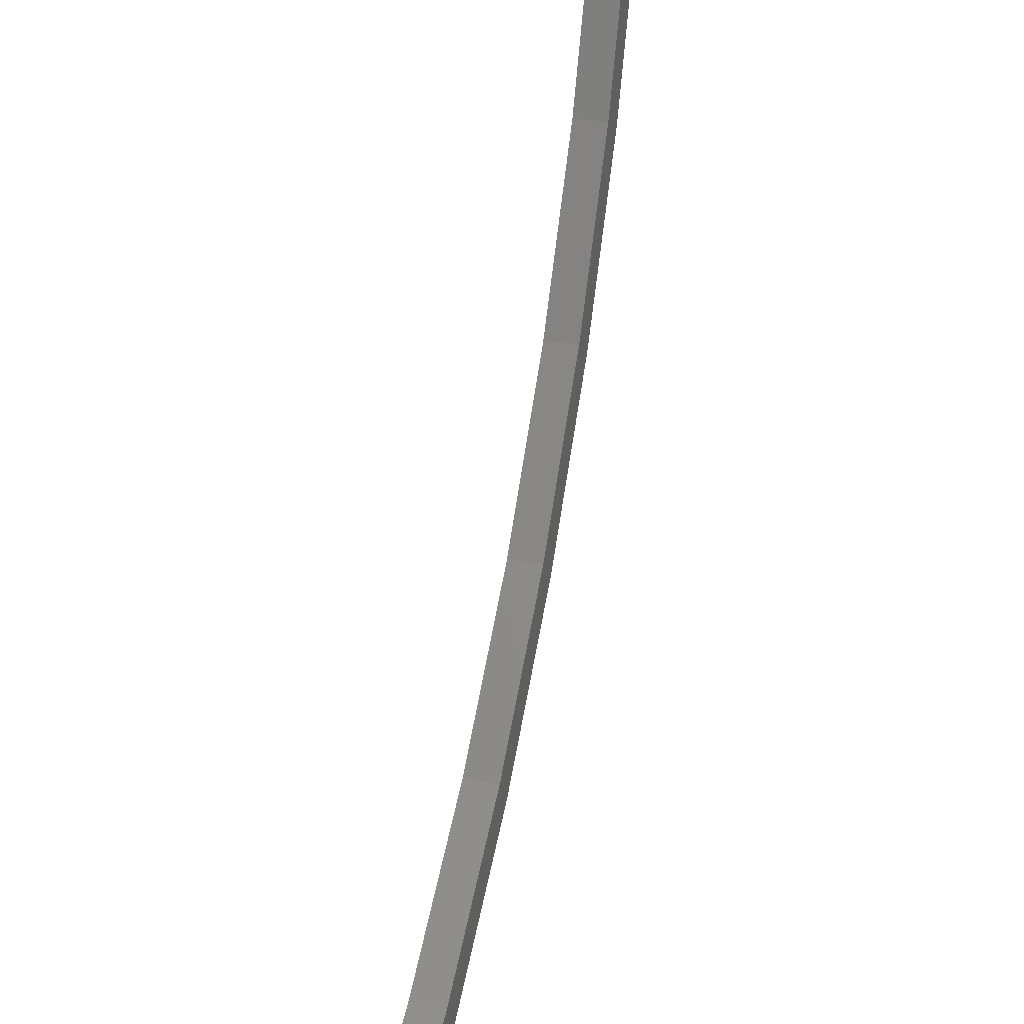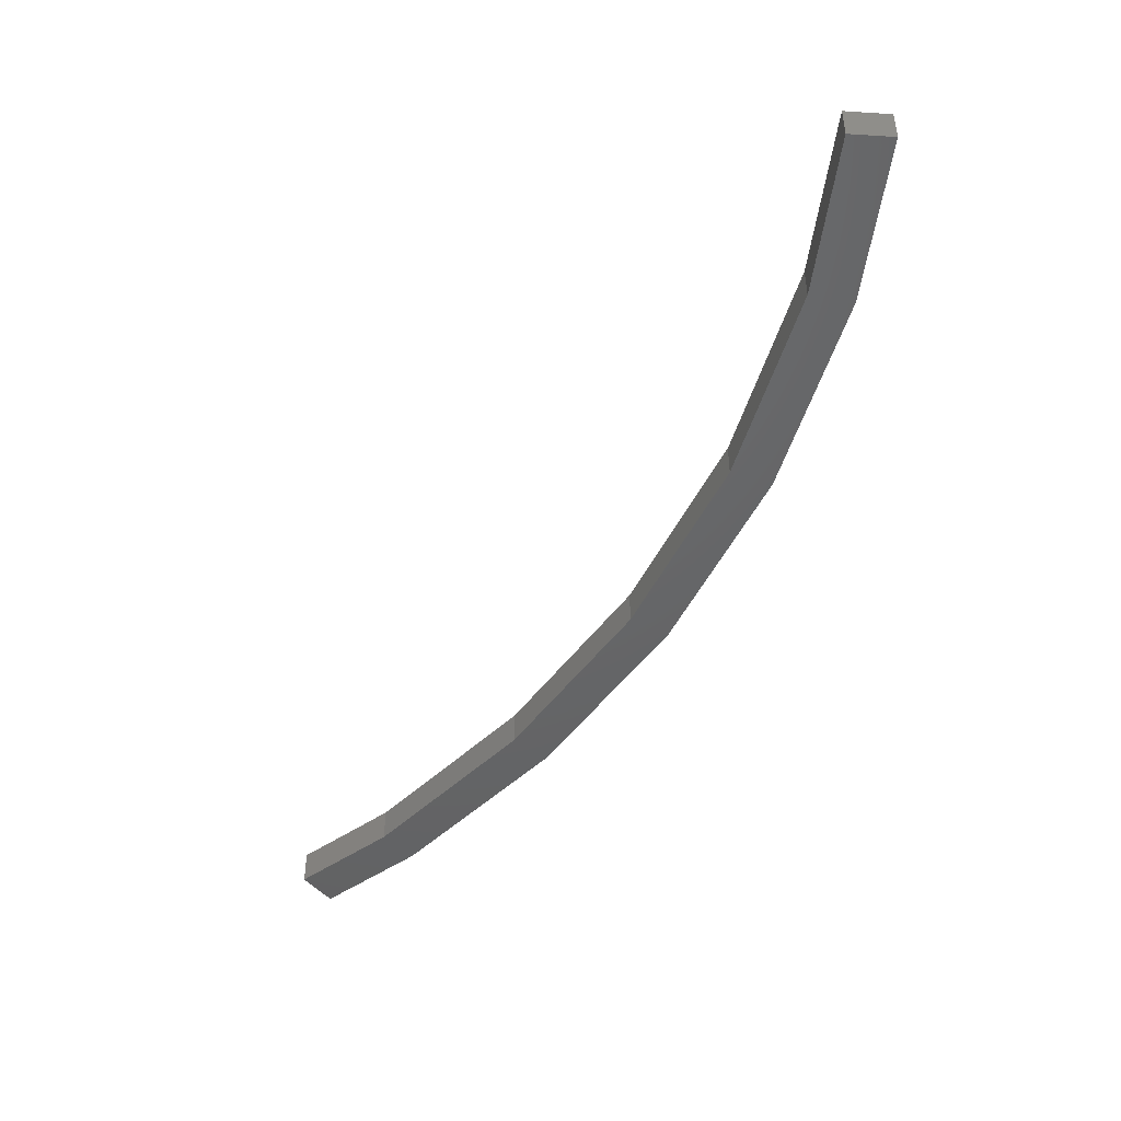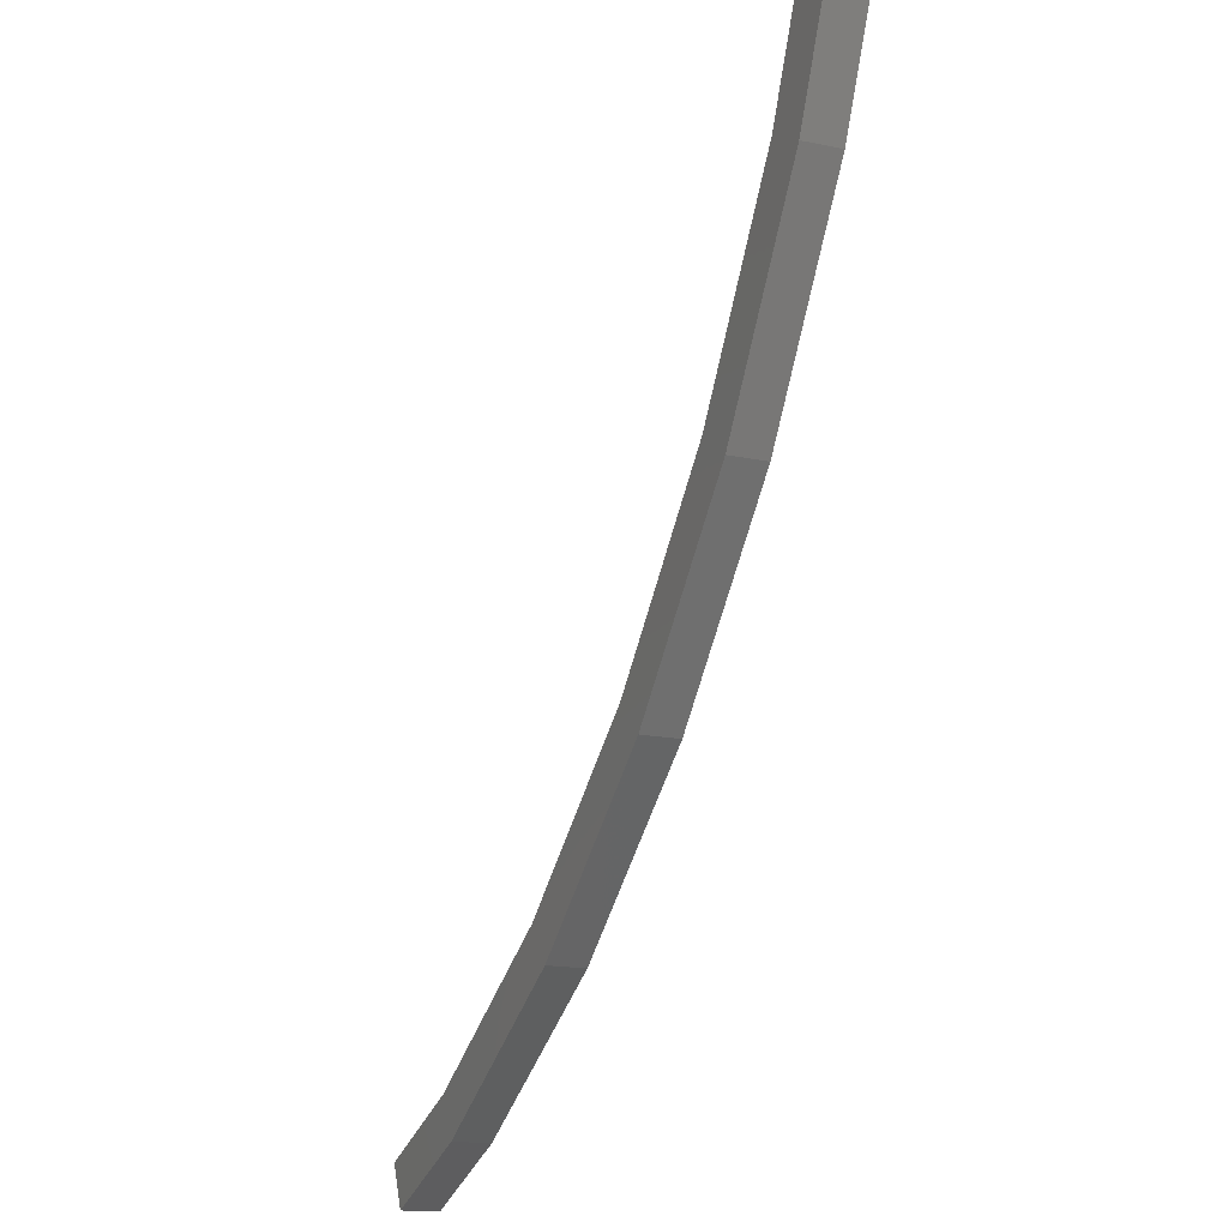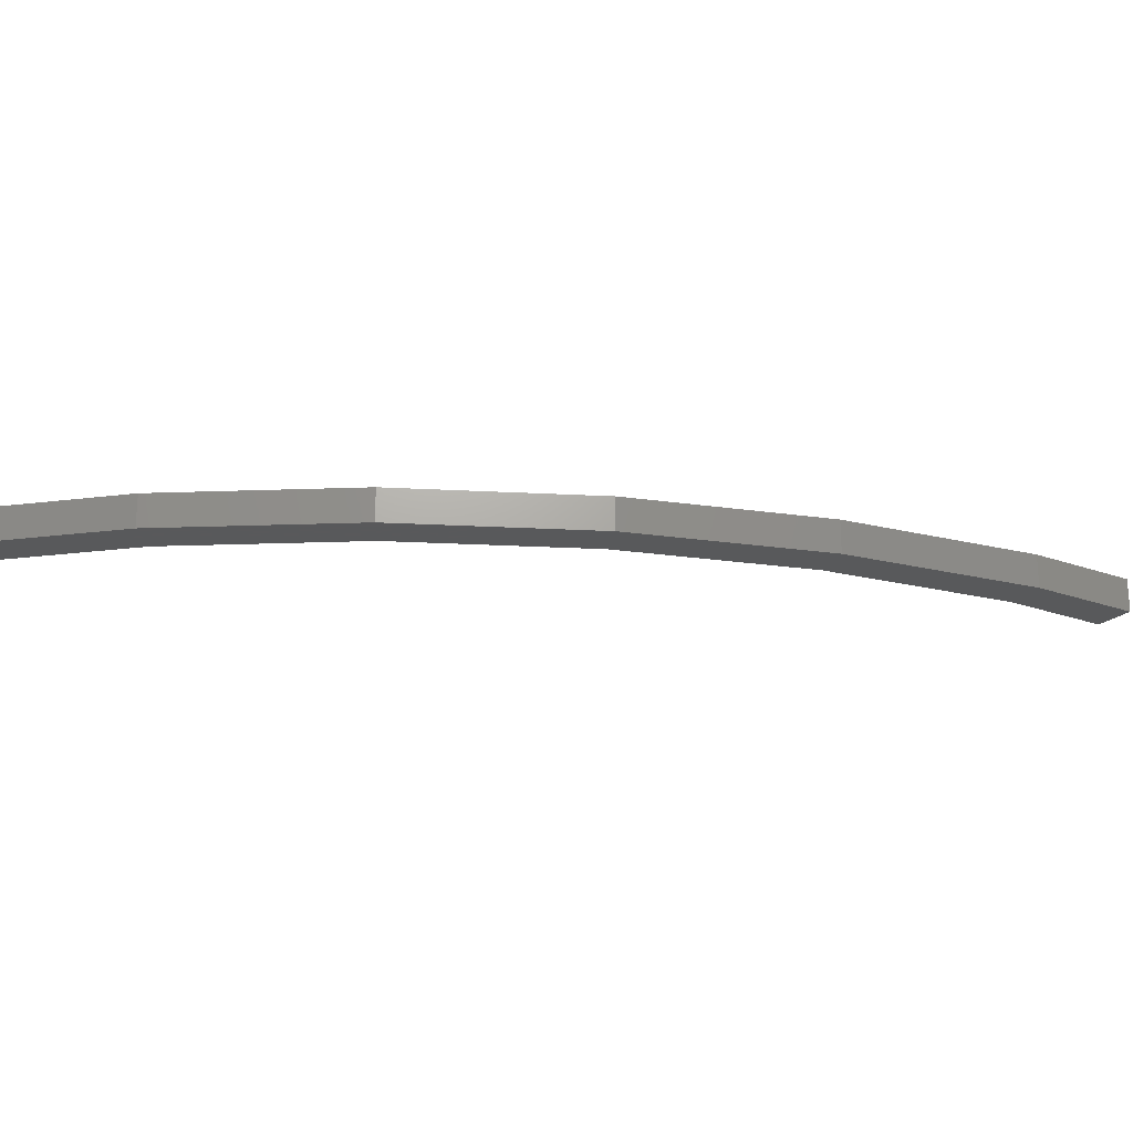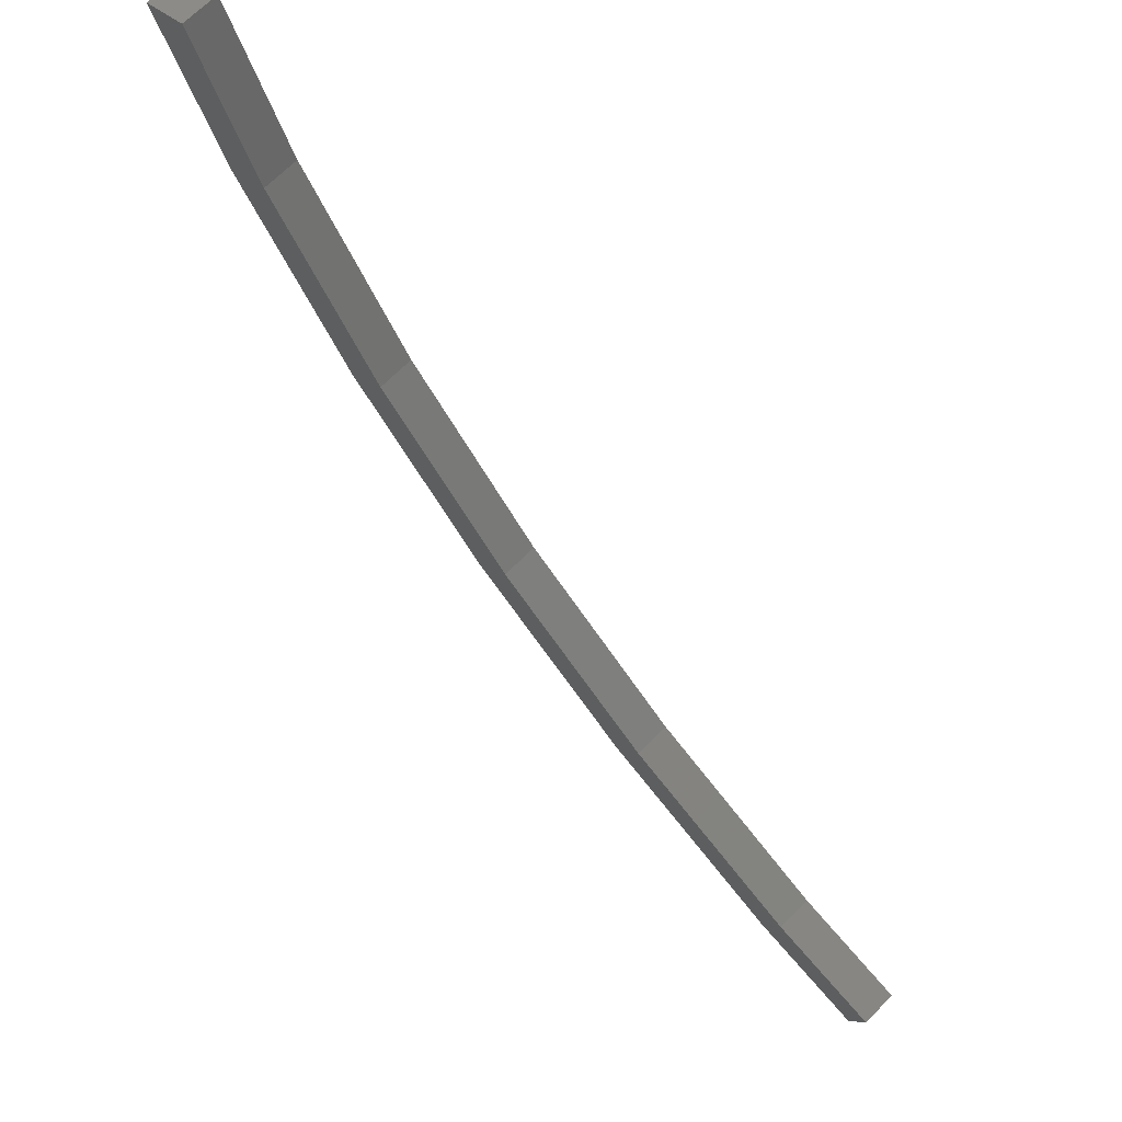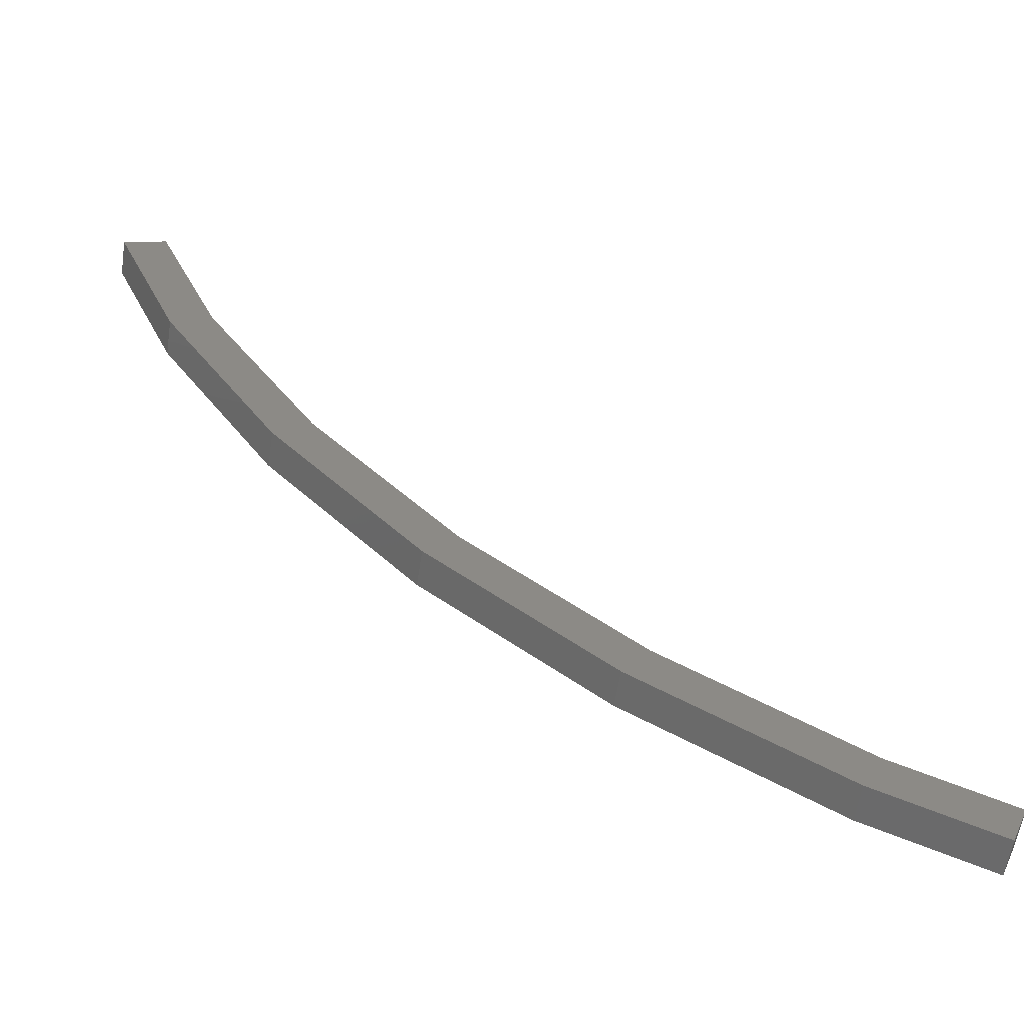
<metadata>
{"format":"stl","ext":"stl","renderer":"f3d","projection":"perspective","resolution":1024,"background":"white","views":[{"elev":29.7,"azim":104.4,"up":"+Y"},{"elev":-46.9,"azim":-164.2,"up":"+Z"},{"elev":-15.4,"azim":-114.5,"up":"+Y"},{"elev":-21.9,"azim":-54.9,"up":"+Z"},{"elev":66.8,"azim":44.3,"up":"+Y"},{"elev":-58.4,"azim":-8.5,"up":"+Y"}]}
</metadata>
<code>
# stl→obj: 28 verts, 52 faces
v -456 -34.59 431.3
v -452.9 -35.88 431.3
v -453.3 -37.04 431.3
v -452.9 -35.88 432.3
v -453.3 -37.04 432.3
v -456 -34.59 432.3
v -456.6 -35.7 432.3
v -461.9 -32.42 432.3
v -473 -17.62 432.3
v -474.8 -13.25 432.3
v -476 -13.68 432.3
v -474.8 -13.25 431.3
v -476 -13.68 431.3
v -473 -17.62 431.3
v -474.1 -18.19 431.3
v -469.8 -22.82 431.3
v -470.8 -23.55 431.3
v -466.7 -28.33 431.3
v -456.6 -35.7 431.3
v -461.9 -32.42 431.3
v -461.2 -31.41 431.3
v -465.8 -27.45 431.3
v -461.2 -31.41 432.3
v -465.8 -27.45 432.3
v -466.7 -28.33 432.3
v -469.8 -22.82 432.3
v -470.8 -23.55 432.3
v -474.1 -18.19 432.3
f 1 2 3
f 3 2 4
f 4 5 3
f 6 5 4
f 7 5 6
f 6 8 7
f 9 10 11
f 11 10 12
f 12 13 11
f 14 13 12
f 15 13 14
f 14 16 15
f 15 16 17
f 17 16 18
f 3 19 1
f 1 19 20
f 20 21 1
f 18 21 20
f 22 21 18
f 18 16 22
f 23 24 25
f 25 24 26
f 26 27 25
f 28 27 26
f 6 23 8
f 8 23 25
f 26 9 28
f 28 9 11
f 12 10 9
f 4 2 6
f 6 2 1
f 1 23 6
f 21 23 1
f 24 23 21
f 21 22 24
f 24 22 26
f 26 22 16
f 16 9 26
f 14 9 16
f 12 9 14
f 11 13 28
f 28 13 15
f 15 27 28
f 17 27 15
f 25 27 17
f 17 18 25
f 25 18 8
f 8 18 20
f 20 7 8
f 19 7 20
f 5 7 19
f 19 3 5

</code>
